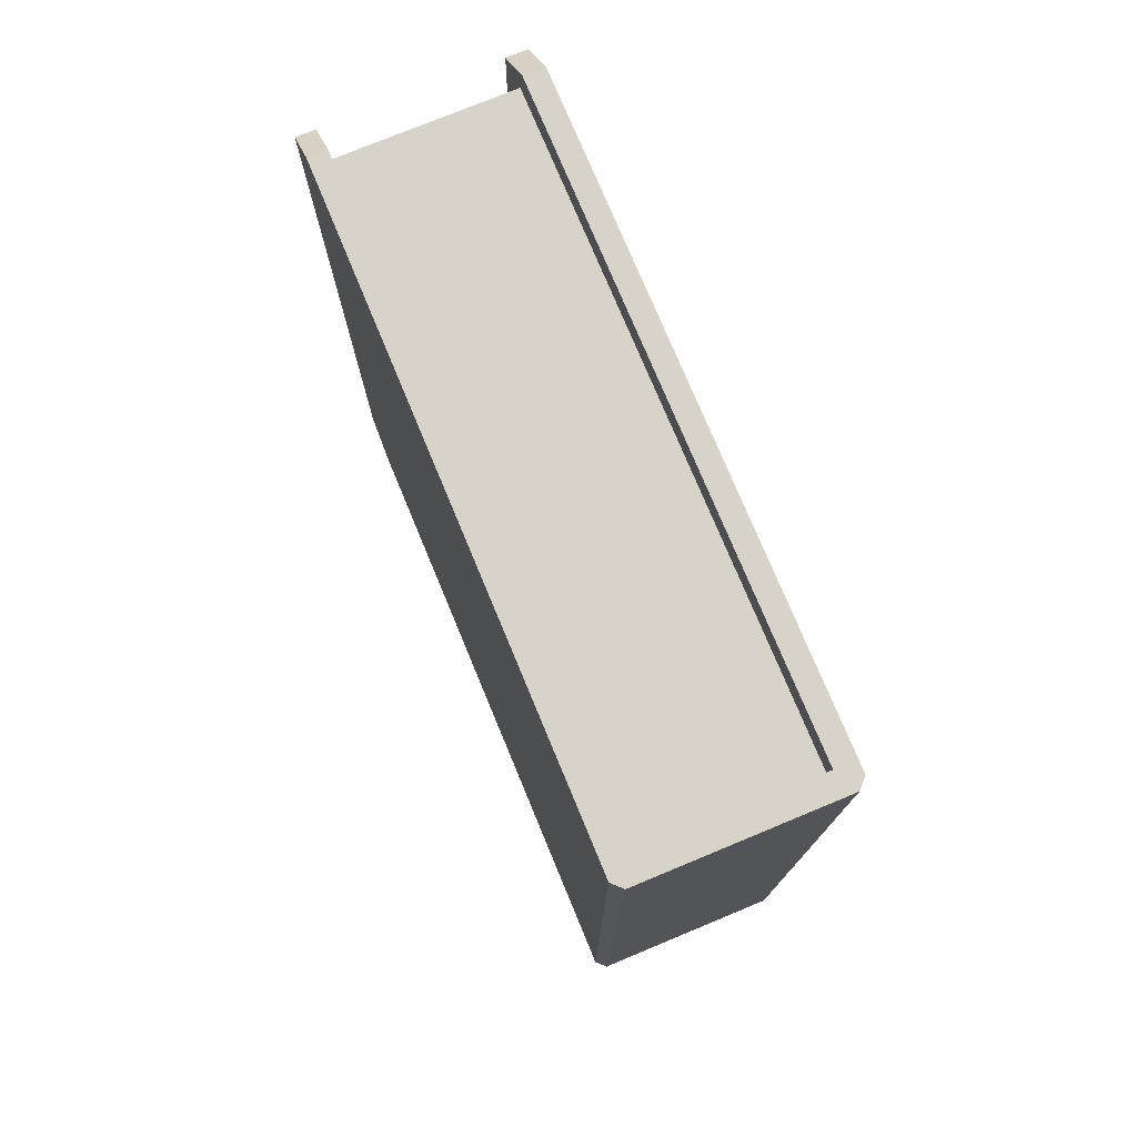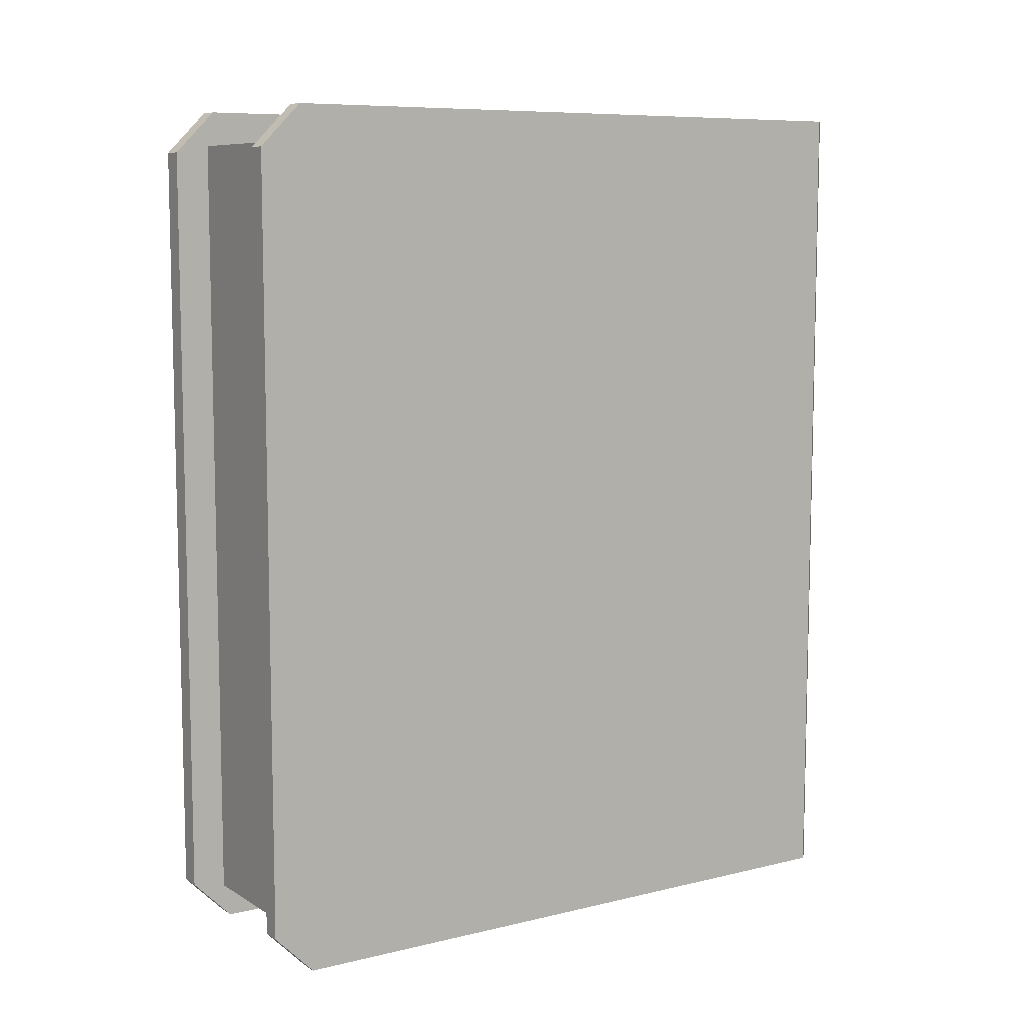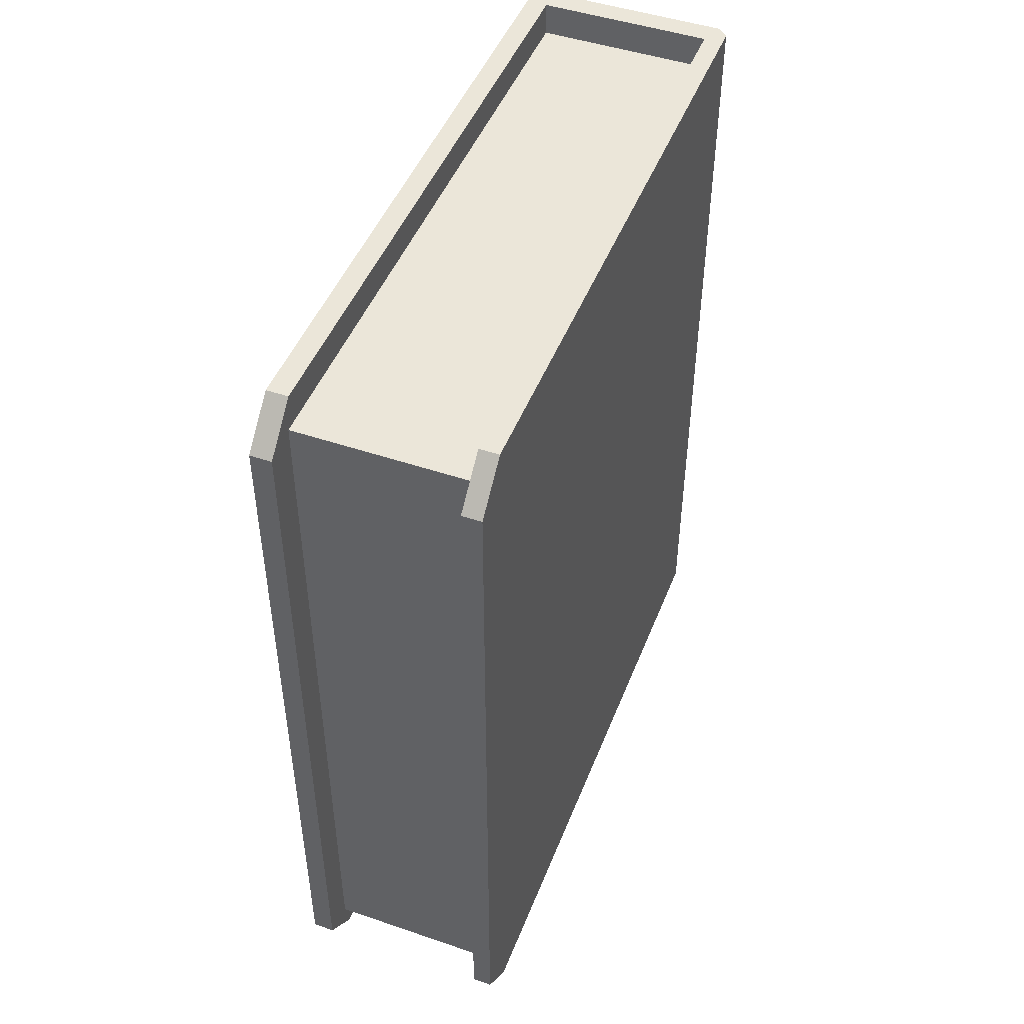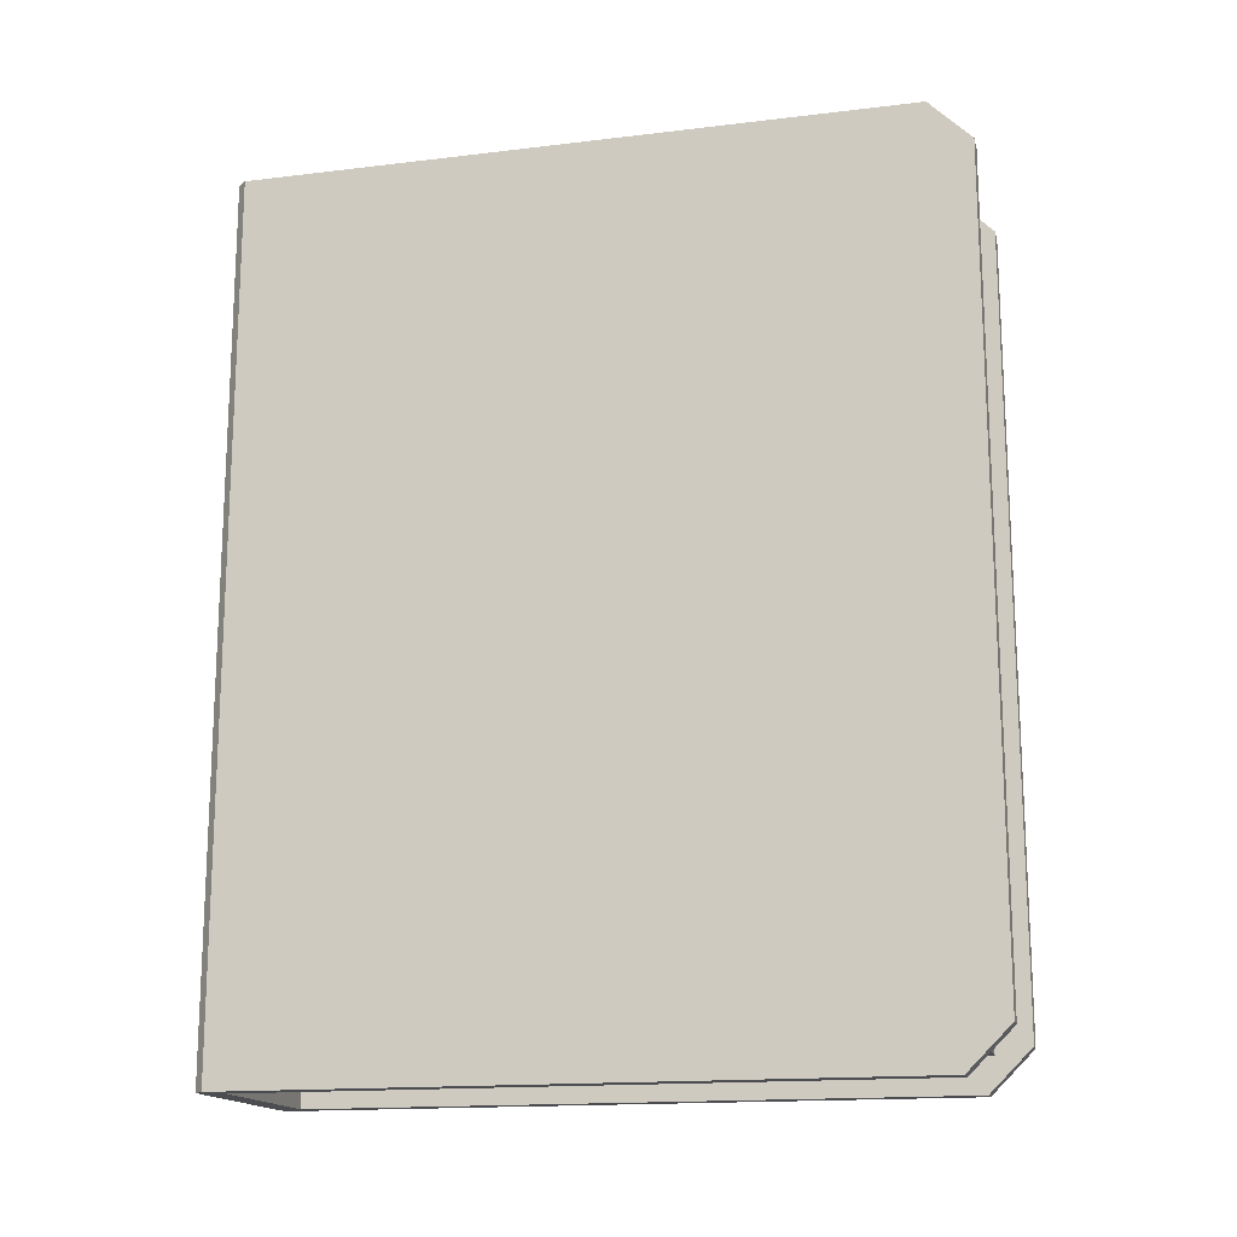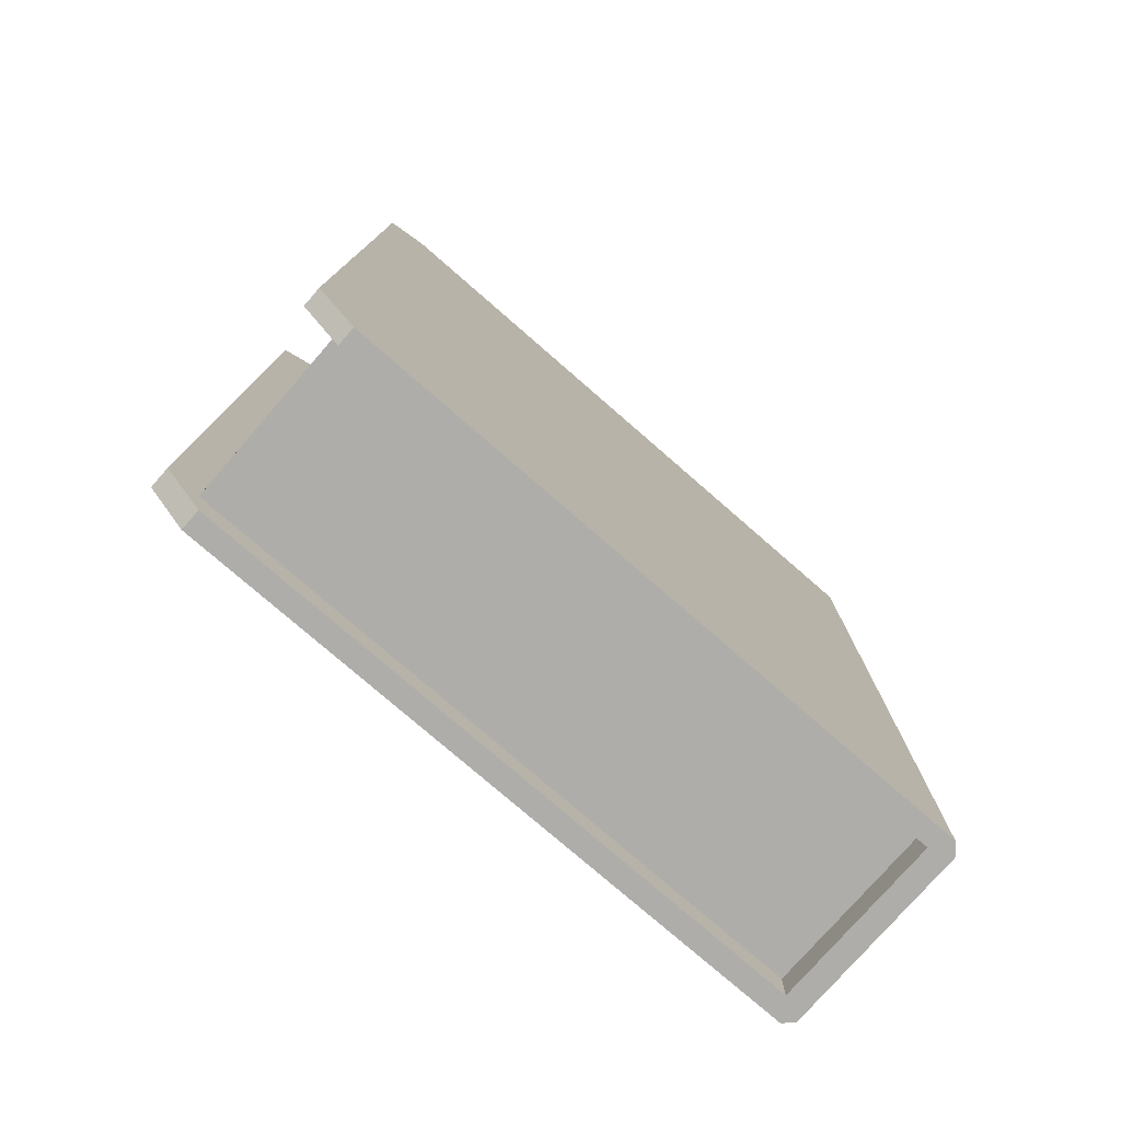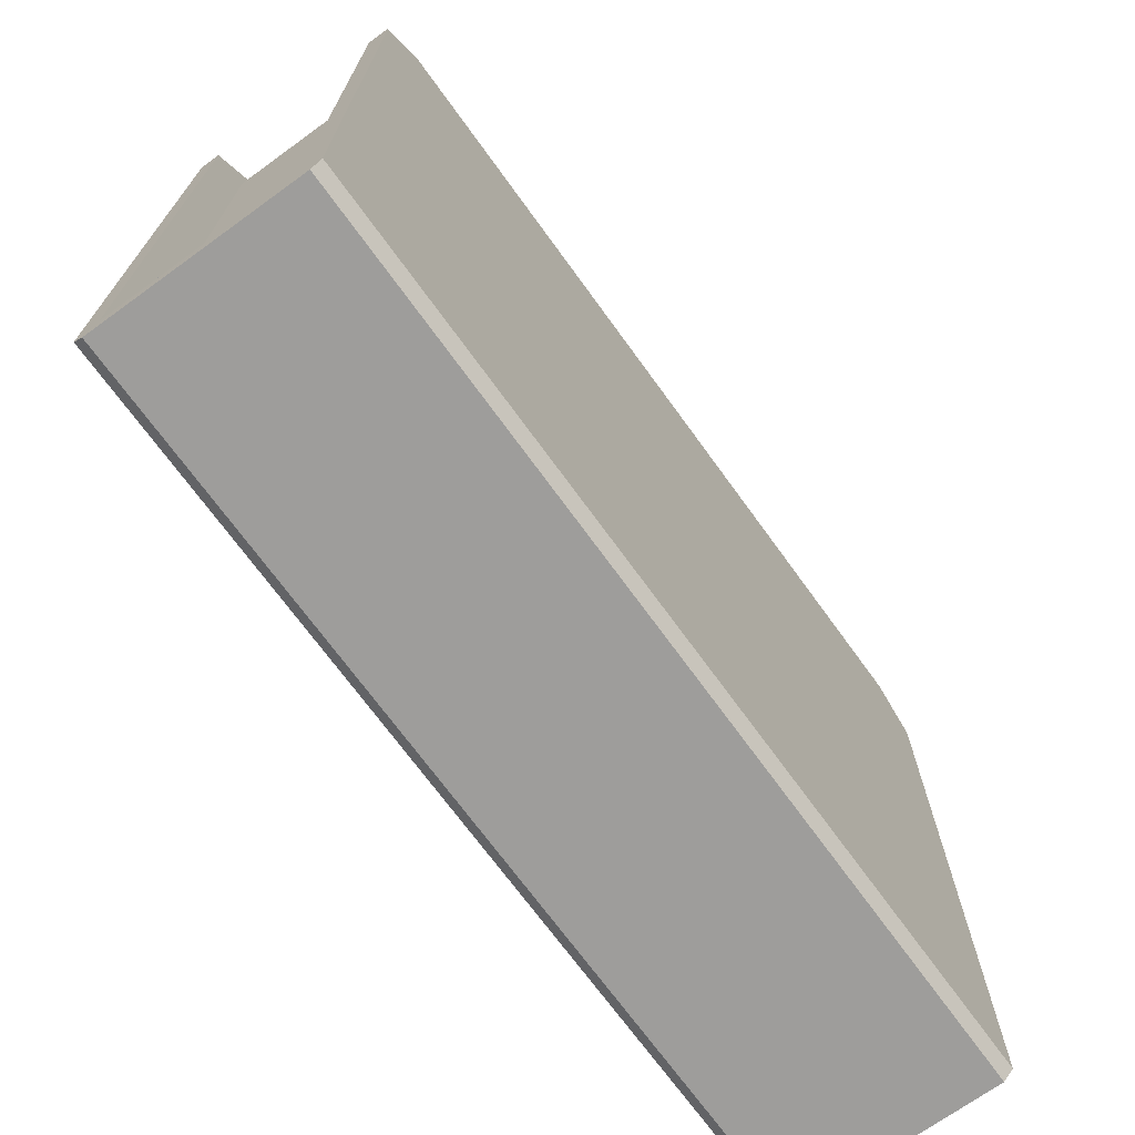
<metadata>
{"format":"obj","ext":"obj","renderer":"f3d","projection":"perspective","resolution":1024,"background":"white","views":[{"elev":75.8,"azim":157.4,"up":"+Y"},{"elev":8.4,"azim":56.8,"up":"+Y"},{"elev":47.5,"azim":20.9,"up":"+Y"},{"elev":-16.1,"azim":-76.1,"up":"+Y"},{"elev":-77.3,"azim":48.9,"up":"+Y"},{"elev":-70.7,"azim":-144.1,"up":"+Z"}]}
</metadata>
<code>
g default
v -0.1428 0.5686 -0.4348
v -0.1428 -0.5686 -0.4348
v 0.144 -0.5686 -0.4344
v 0.144 0.5686 -0.4344
v -0.1142 -0.5686 -0.4348
v -0.1142 0.5686 -0.4348
v 0.1182 -0.5686 -0.4345
v 0.1182 0.5686 -0.4345
v -0.1153 -0.5231 0.4199
v -0.1153 0.5231 0.4199
v 0.1171 -0.5231 0.4202
v 0.1171 0.5231 0.4202
v -0.1142 -0.5231 -0.4348
v 0.1182 -0.5231 -0.4345
v -0.1142 0.5231 -0.4348
v 0.1182 0.5231 -0.4345
v -0.1141 0.5686 -0.4657
v -0.1141 -0.5686 -0.4657
v 0.1182 0.5686 -0.4654
v 0.1182 -0.5686 -0.4654
v -0.1428 0.5686 -0.4529
v -0.1299 0.5686 -0.4657
v -0.1299 -0.5686 -0.4657
v -0.1428 -0.5686 -0.4529
v 0.1311 0.5686 -0.4654
v 0.144 0.5686 -0.4525
v 0.1311 -0.5686 -0.4654
v 0.144 -0.5686 -0.4525
v -0.144 -0.514 0.4654
v -0.1439 -0.5686 0.4108
v -0.1153 -0.5413 0.4381
v -0.1153 -0.514 0.4654
v -0.1153 -0.5686 0.4108
v -0.1439 0.5686 0.4108
v -0.144 0.514 0.4654
v -0.1153 0.5413 0.4381
v -0.1153 0.5686 0.4108
v -0.1153 0.514 0.4654
v 0.117 -0.5413 0.4384
v 0.1171 -0.5686 0.4111
v 0.117 -0.514 0.4657
v 0.1428 -0.514 0.4657
v 0.1429 -0.5686 0.4112
v 0.117 0.5413 0.4384
v 0.117 0.514 0.4657
v 0.1171 0.5686 0.4111
v 0.1428 0.514 0.4657
v 0.1429 0.5686 0.4112
g Book
f 32 38 35 29
f 12 10 9 11
f 42 47 45 41
f 23 22 18
f 18 22 17 19
f 18 19 20
f 20 19 25 27
f 1 2 34
f 35 34 2 29
f 2 30 29
f 30 2 5 33
f 37 6 1 34
f 9 13 14 11
f 12 16 15 10
f 40 7 3 43
f 3 4 43
f 42 43 4 47
f 4 48 47
f 48 4 8 46
f 13 5 7 14
f 14 7 40 11
f 39 11 40
f 16 8 6 15
f 15 6 37 10
f 36 10 37
f 21 1 6 22
f 17 22 6
f 18 5 2 24
f 24 23 18
f 24 2 1 21
f 17 6 8 19
f 20 7 5 18
f 19 8 4 26
f 26 25 19
f 26 4 3 28
f 28 3 7 27
f 20 27 7
f 24 21 22 23
f 27 25 26 28
f 31 33 9
f 13 9 33 5
f 36 38 10
f 9 10 38 32
f 31 9 32
f 39 41 11
f 12 11 41 45
f 44 12 45
f 44 46 12
f 16 12 46 8
f 32 29 30 33
f 37 34 35 38
f 42 41 40 43
f 48 46 45 47
f 31 32 33
f 36 37 38
f 39 40 41
f 44 45 46

</code>
